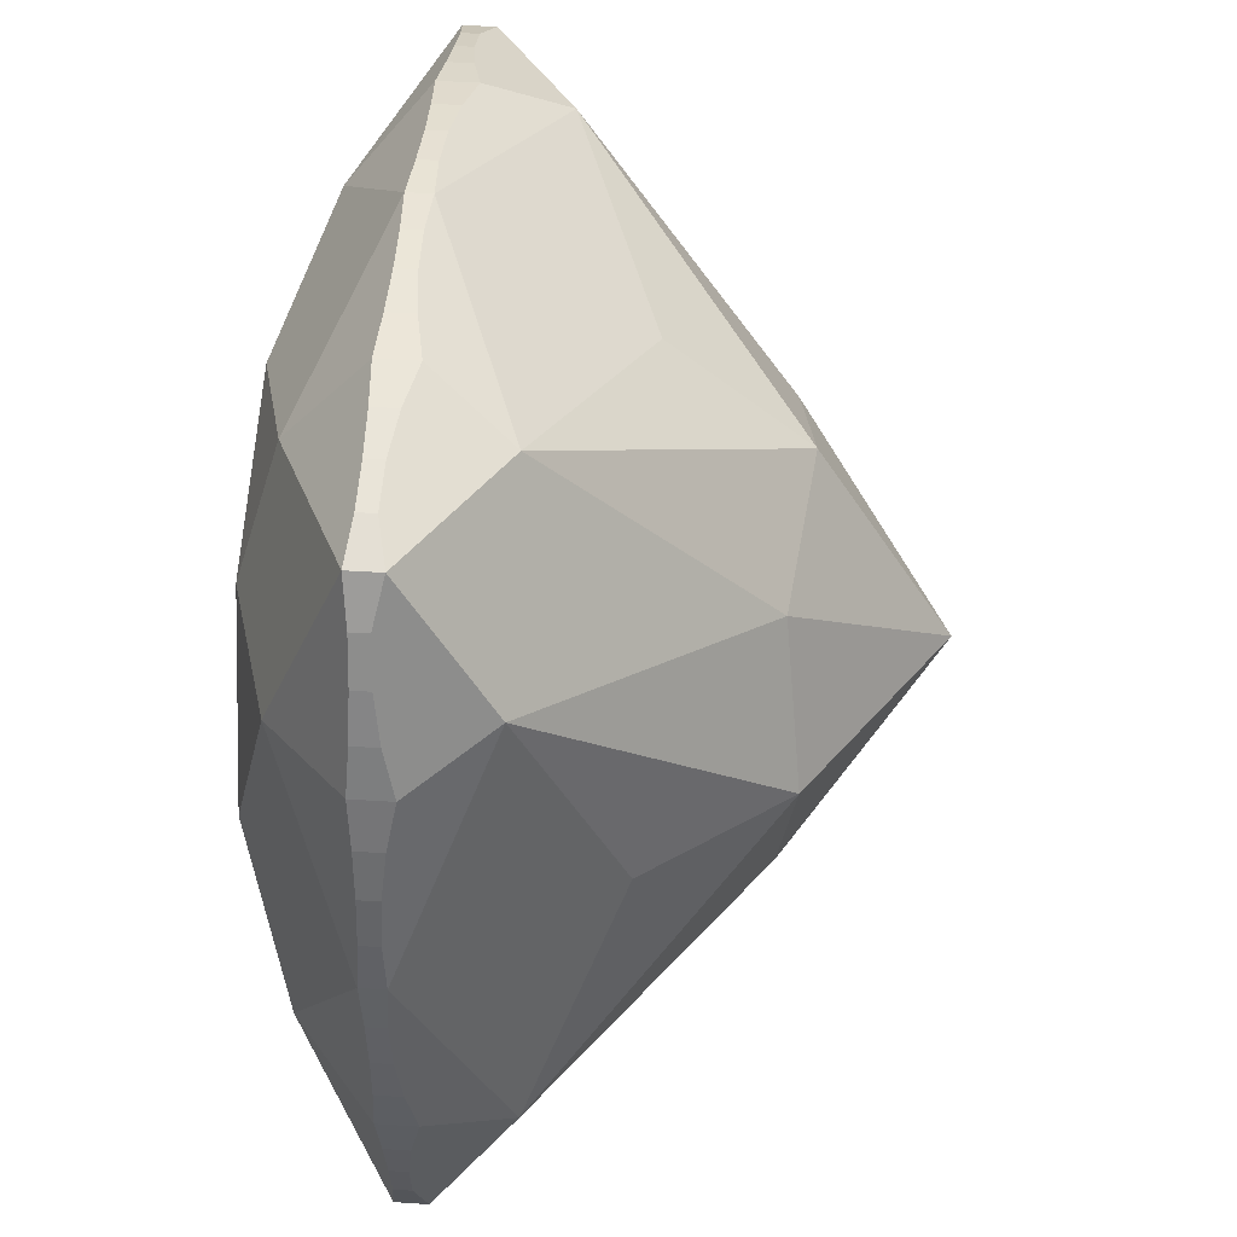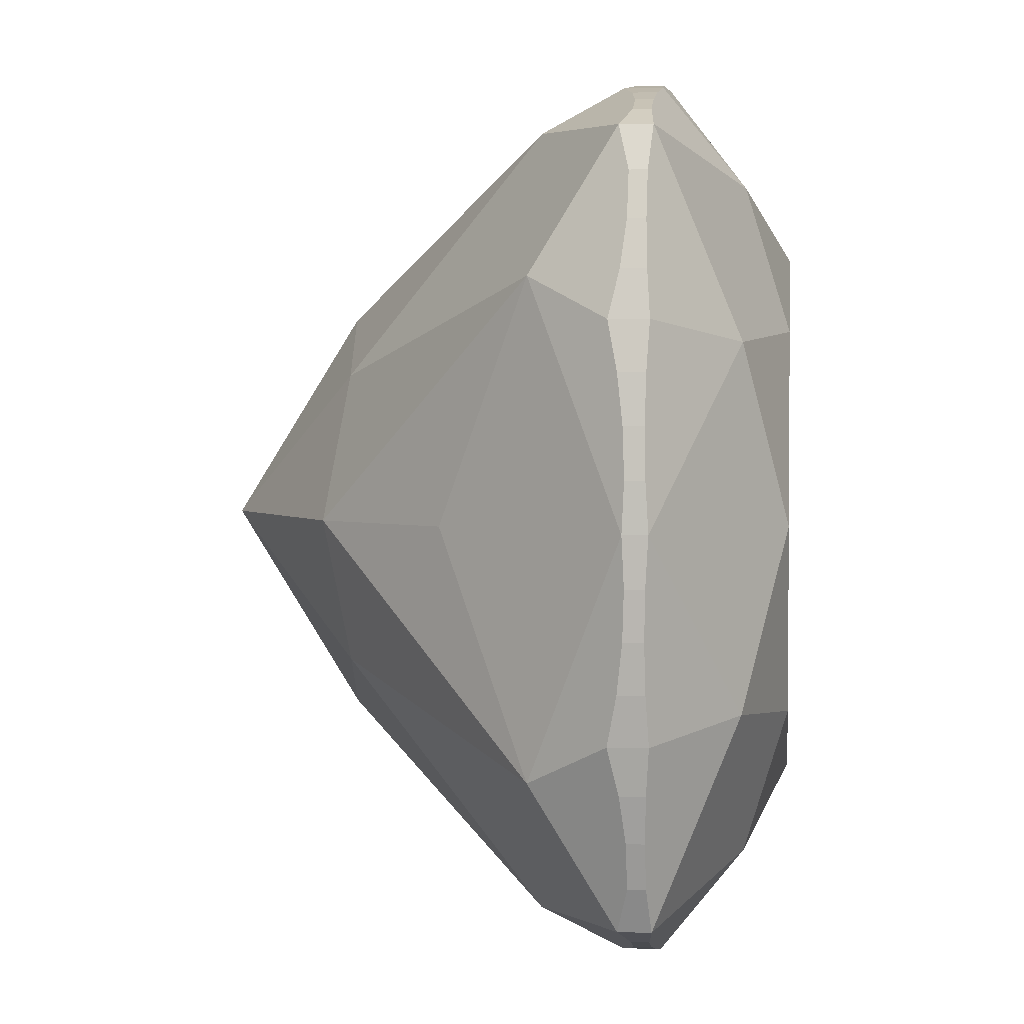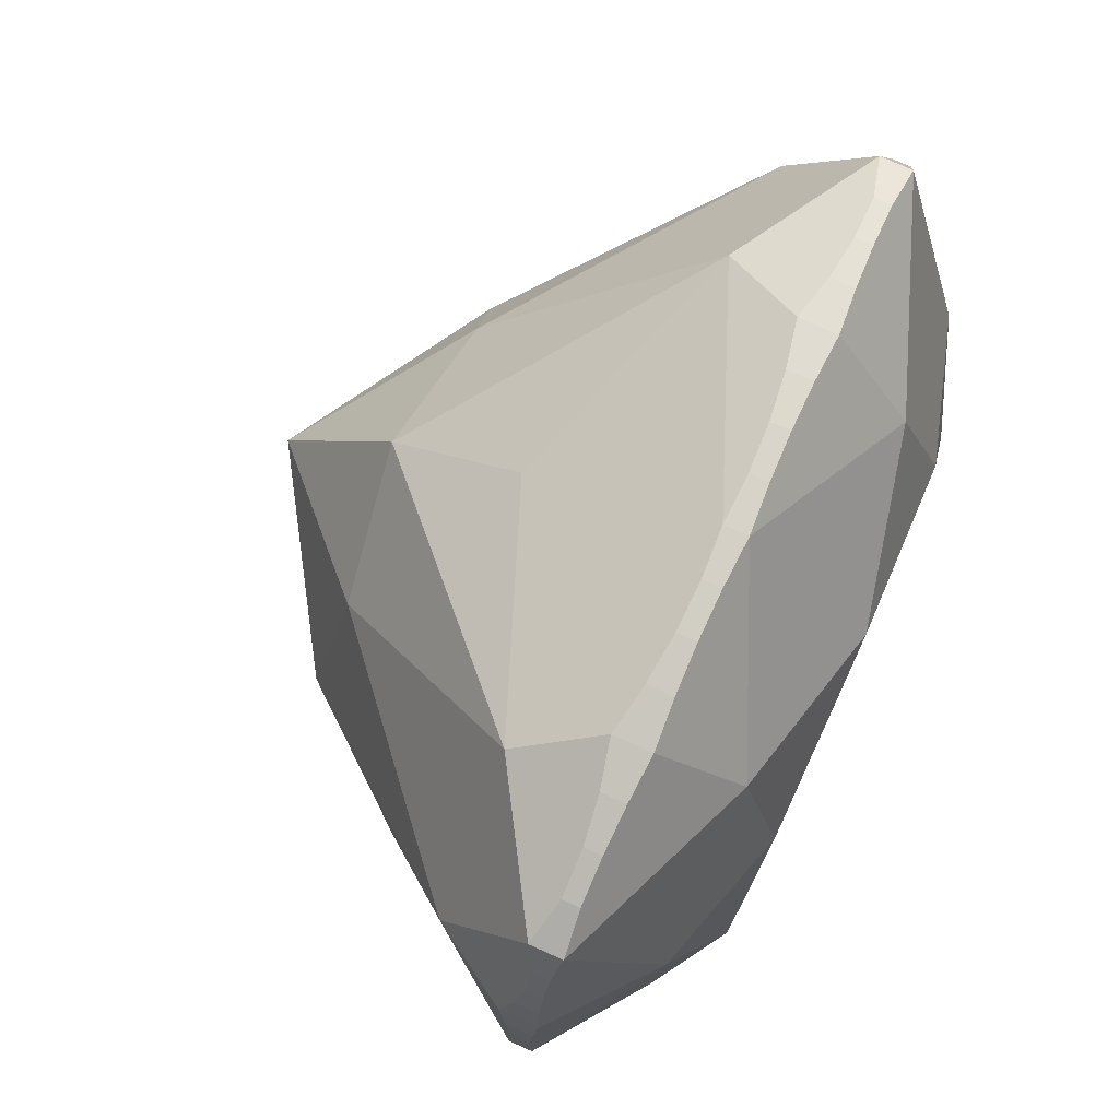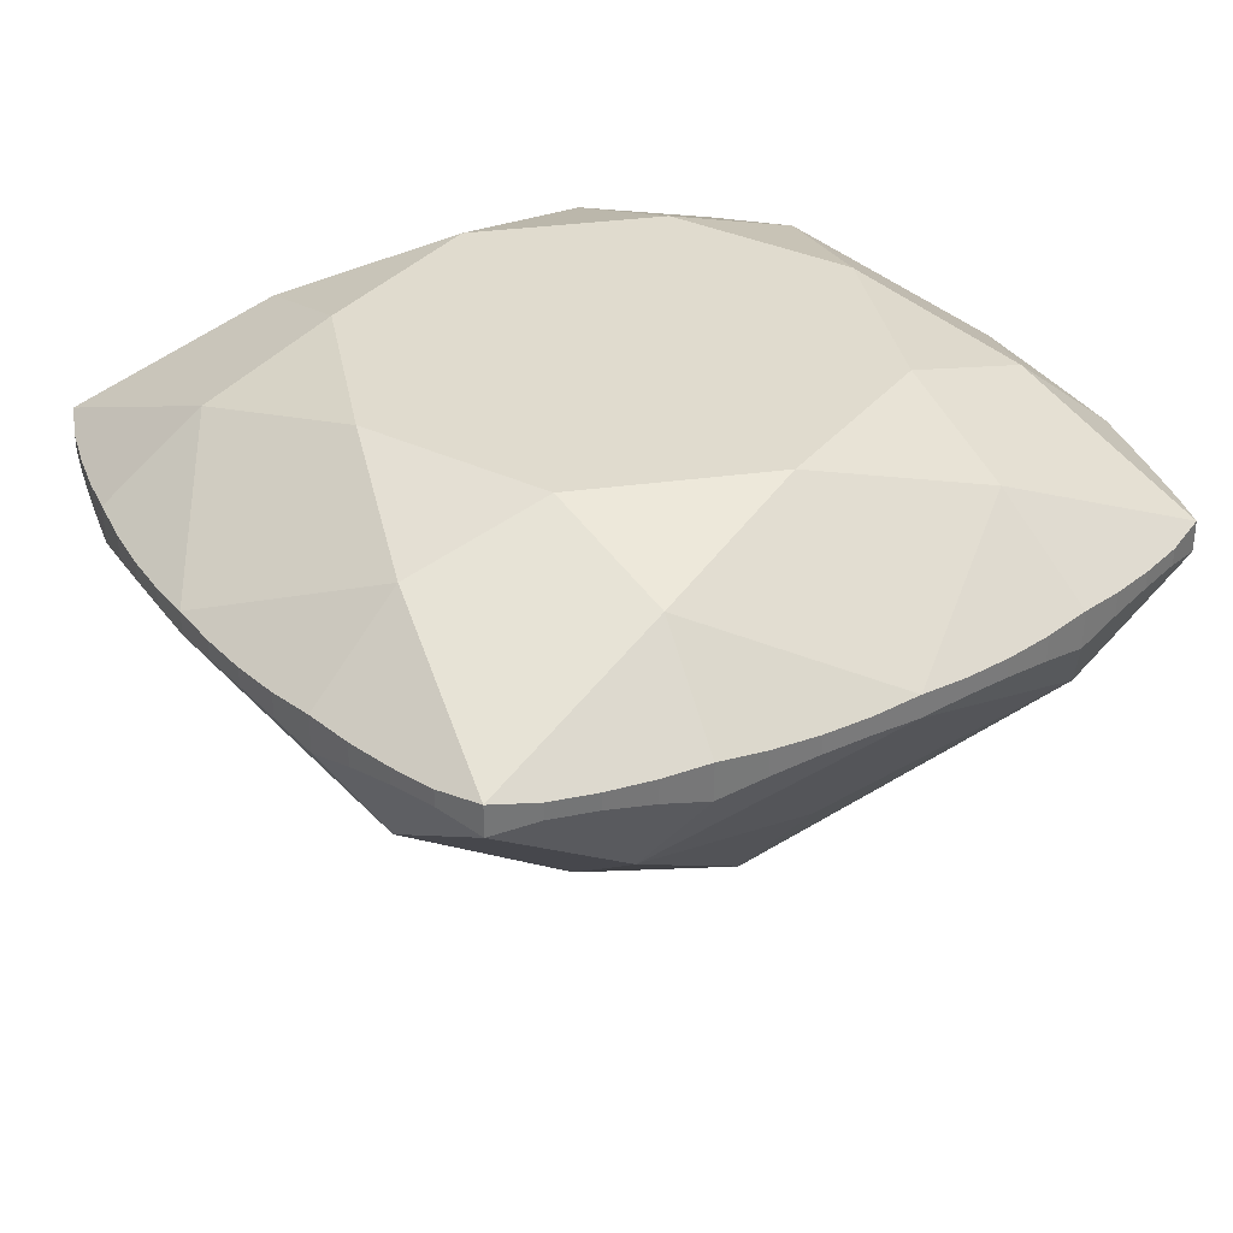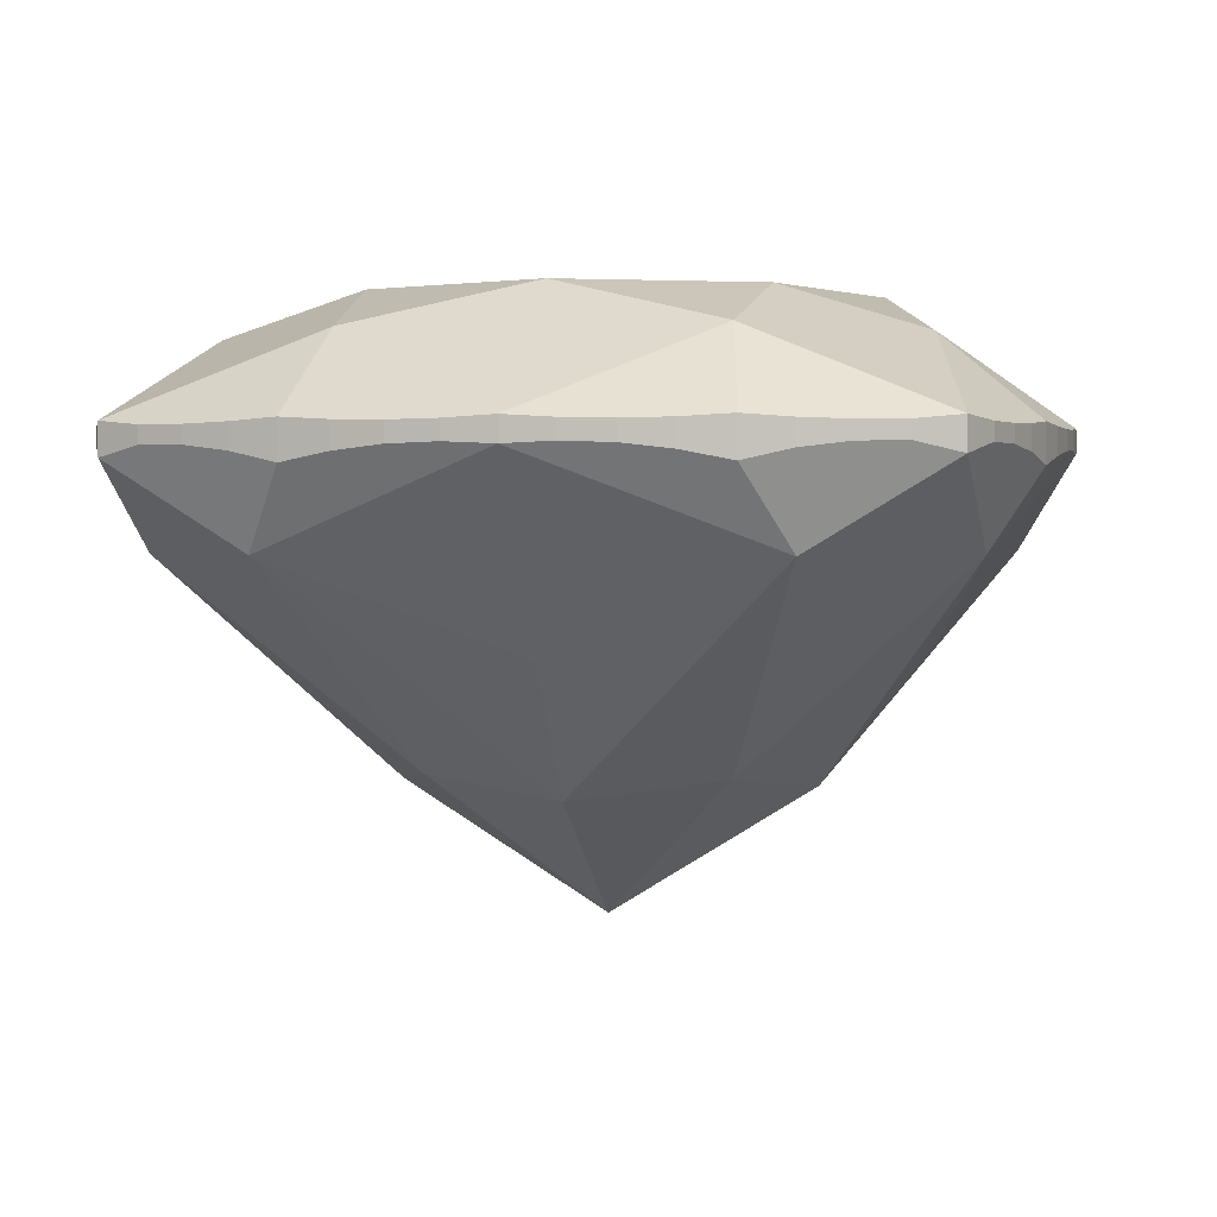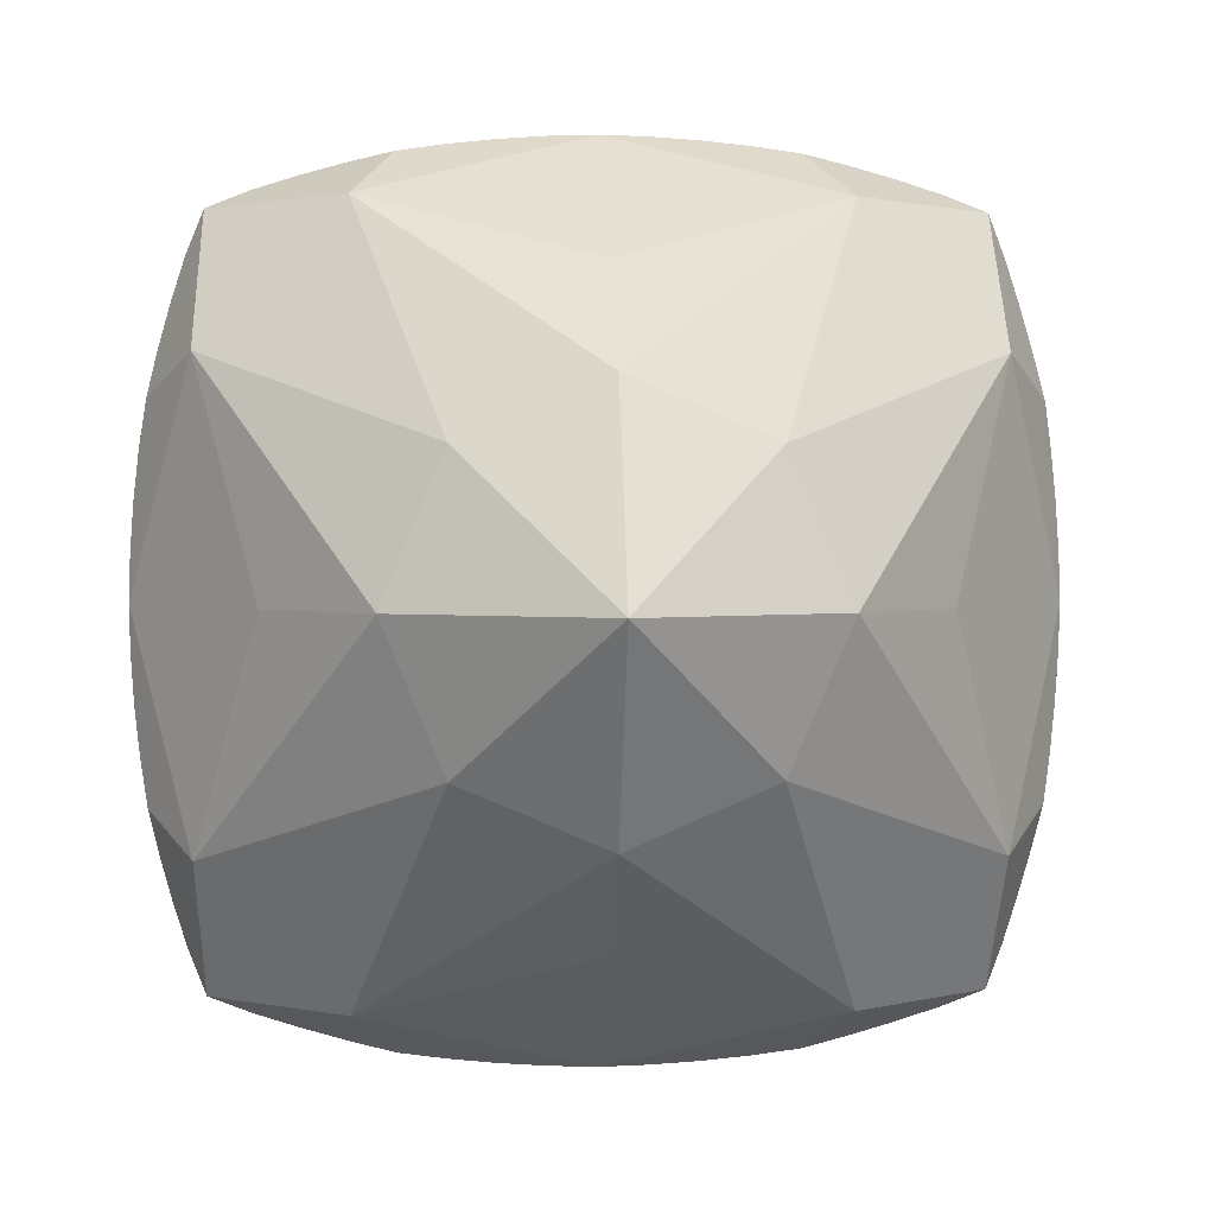
<metadata>
{"format":"obj","ext":"obj","renderer":"f3d","projection":"perspective","resolution":1024,"background":"white","views":[{"elev":42.3,"azim":94.5,"up":"+Y"},{"elev":2.6,"azim":-83.8,"up":"+Y"},{"elev":78.7,"azim":-65.9,"up":"+Y"},{"elev":33.7,"azim":-123.8,"up":"+Z"},{"elev":1.7,"azim":-78.4,"up":"+Z"},{"elev":1.7,"azim":176.7,"up":"+Y"}]}
</metadata>
<code>
v 0 1.8 0.9602
v 1.262 1.262 0.9602
v 1.8 0 0.9602
v 1.262 -1.262 0.9602
v 0 -1.8 0.9602
v -1.262 -1.262 0.9602
v -1.8 0 0.9602
v -1.262 1.262 0.9602
v 1.175 2.218 0.6676
v 2.218 1.175 0.6676
v 2.218 -1.175 0.6676
v 1.175 -2.218 0.6676
v -1.175 -2.218 0.6676
v -2.218 -1.175 0.6676
v -2.218 1.175 0.6676
v -1.175 2.218 0.6676
v 0 3 0.12
v 0.327 2.992 0.101
v 0.6532 2.969 0.09466
v 0.978 2.931 0.101
v 1.301 2.877 0.12
v 1.61 2.81 0.09855
v 1.916 2.729 0.08898
v 2.219 2.635 0.0913
v 2.51 2.51 0.12
v 2.635 2.219 0.0913
v 2.729 1.916 0.08898
v 2.81 1.61 0.09855
v 2.877 1.301 0.12
v 2.931 0.978 0.101
v 2.969 0.6532 0.09466
v 2.992 0.327 0.101
v 3 0 0.12
v 2.992 -0.327 0.101
v 2.969 -0.6532 0.09466
v 2.931 -0.978 0.101
v 2.877 -1.301 0.12
v 2.81 -1.61 0.09855
v 2.729 -1.916 0.08898
v 2.635 -2.219 0.0913
v 2.51 -2.51 0.12
v 2.219 -2.635 0.0913
v 1.916 -2.729 0.08898
v 1.61 -2.81 0.09855
v 1.301 -2.877 0.12
v 0.978 -2.931 0.101
v 0.6532 -2.969 0.09466
v 0.327 -2.992 0.101
v 0 -3 0.12
v -0.327 -2.992 0.101
v -0.6532 -2.969 0.09466
v -0.978 -2.931 0.101
v -1.301 -2.877 0.12
v -1.61 -2.81 0.09855
v -1.916 -2.729 0.08898
v -2.219 -2.635 0.0913
v -2.51 -2.51 0.12
v -2.635 -2.219 0.0913
v -2.729 -1.916 0.08898
v -2.81 -1.61 0.09855
v -2.877 -1.301 0.12
v -2.931 -0.978 0.101
v -2.969 -0.6532 0.09466
v -2.992 -0.327 0.101
v -3 0 0.12
v -2.992 0.327 0.101
v -2.969 0.6532 0.09466
v -2.931 0.978 0.101
v -2.877 1.301 0.12
v -2.81 1.61 0.09855
v -2.729 1.916 0.08898
v -2.635 2.219 0.0913
v -2.51 2.51 0.12
v -2.219 2.635 0.0913
v -1.916 2.729 0.08898
v -1.61 2.81 0.09855
v -1.301 2.877 0.12
v -0.978 2.931 0.101
v -0.6532 2.969 0.09466
v -0.327 2.992 0.101
v 0 3 -0.042
v 0.327 2.992 -0.02714
v 0.6532 2.969 -0.03821
v 0.978 2.931 -0.07519
v 1.301 2.877 -0.138
v 1.61 2.81 -0.06702
v 1.916 2.729 -0.02951
v 2.219 2.635 -0.02555
v 2.51 2.51 -0.096
v 2.635 2.219 -0.02555
v 2.729 1.916 -0.02951
v 2.81 1.61 -0.06702
v 2.877 1.301 -0.138
v 2.931 0.978 -0.07519
v 2.969 0.6532 -0.03821
v 2.992 0.327 -0.02714
v 3 0 -0.042
v 2.992 -0.327 -0.02714
v 2.969 -0.6532 -0.03821
v 2.931 -0.978 -0.07519
v 2.877 -1.301 -0.138
v 2.81 -1.61 -0.06702
v 2.729 -1.916 -0.02951
v 2.635 -2.219 -0.02555
v 2.51 -2.51 -0.096
v 2.219 -2.635 -0.02555
v 1.916 -2.729 -0.02951
v 1.61 -2.81 -0.06702
v 1.301 -2.877 -0.138
v 0.978 -2.931 -0.07519
v 0.6532 -2.969 -0.03821
v 0.327 -2.992 -0.02714
v 0 -3 -0.042
v -0.327 -2.992 -0.02714
v -0.6532 -2.969 -0.03821
v -0.978 -2.931 -0.07519
v -1.301 -2.877 -0.138
v -1.61 -2.81 -0.06702
v -1.916 -2.729 -0.02951
v -2.219 -2.635 -0.02555
v -2.51 -2.51 -0.096
v -2.635 -2.219 -0.02555
v -2.729 -1.916 -0.02951
v -2.81 -1.61 -0.06702
v -2.877 -1.301 -0.138
v -2.931 -0.978 -0.07519
v -2.969 -0.6532 -0.03821
v -2.992 -0.327 -0.02714
v -3 0 -0.042
v -2.992 0.327 -0.02714
v -2.969 0.6532 -0.03821
v -2.931 0.978 -0.07519
v -2.877 1.301 -0.138
v -2.81 1.61 -0.06702
v -2.729 1.916 -0.02951
v -2.635 2.219 -0.02555
v -2.51 2.51 -0.096
v -2.219 2.635 -0.02555
v -1.916 2.729 -0.02951
v -1.61 2.81 -0.06702
v -1.301 2.877 -0.138
v -0.978 2.931 -0.07519
v -0.6532 2.969 -0.03821
v -0.327 2.992 -0.02714
v 0 2.106 -1.272
v 1.58 2.551 -0.66
v 2.551 1.58 -0.66
v 2.106 0 -1.272
v 2.551 -1.58 -0.66
v 1.58 -2.551 -0.66
v 0 -2.106 -1.272
v -1.58 -2.551 -0.66
v -2.551 -1.58 -0.66
v -2.106 0 -1.272
v -2.551 1.58 -0.66
v -1.58 2.551 -0.66
v 0 1.383 -2.16
v 0.9779 0.9779 -2.04
v 1.383 0 -2.16
v 0.9779 -0.9779 -2.04
v 0 -1.383 -2.16
v -0.9779 -0.9779 -2.04
v -1.383 0 -2.16
v -0.9779 0.9779 -2.04
v 0 0 -3.018
f 1 8 7
f 1 7 6
f 1 6 5
f 1 5 4
f 1 4 3
f 1 3 2
f 1 2 9
f 2 3 10
f 3 4 11
f 4 5 12
f 5 6 13
f 6 7 14
f 7 8 15
f 8 1 16
f 1 9 17
f 1 17 16
f 2 10 25
f 2 25 9
f 3 11 33
f 3 33 10
f 4 12 41
f 4 41 11
f 5 13 49
f 5 49 12
f 6 14 57
f 6 57 13
f 7 15 65
f 7 65 14
f 8 16 73
f 8 73 15
f 9 21 20
f 9 20 19
f 9 19 18
f 9 18 17
f 9 25 24
f 9 24 23
f 9 23 22
f 9 22 21
f 10 29 28
f 10 28 27
f 10 27 26
f 10 26 25
f 10 33 32
f 10 32 31
f 10 31 30
f 10 30 29
f 11 37 36
f 11 36 35
f 11 35 34
f 11 34 33
f 11 41 40
f 11 40 39
f 11 39 38
f 11 38 37
f 12 45 44
f 12 44 43
f 12 43 42
f 12 42 41
f 12 49 48
f 12 48 47
f 12 47 46
f 12 46 45
f 13 53 52
f 13 52 51
f 13 51 50
f 13 50 49
f 13 57 56
f 13 56 55
f 13 55 54
f 13 54 53
f 14 61 60
f 14 60 59
f 14 59 58
f 14 58 57
f 14 65 64
f 14 64 63
f 14 63 62
f 14 62 61
f 15 69 68
f 15 68 67
f 15 67 66
f 15 66 65
f 15 73 72
f 15 72 71
f 15 71 70
f 15 70 69
f 16 77 76
f 16 76 75
f 16 75 74
f 16 74 73
f 16 17 80
f 16 80 79
f 16 79 78
f 16 78 77
f 17 18 82
f 17 82 81
f 18 19 83
f 18 83 82
f 19 20 84
f 19 84 83
f 20 21 85
f 20 85 84
f 21 22 86
f 21 86 85
f 22 23 87
f 22 87 86
f 23 24 88
f 23 88 87
f 24 25 89
f 24 89 88
f 25 26 90
f 25 90 89
f 26 27 91
f 26 91 90
f 27 28 92
f 27 92 91
f 28 29 93
f 28 93 92
f 29 30 94
f 29 94 93
f 30 31 95
f 30 95 94
f 31 32 96
f 31 96 95
f 32 33 97
f 32 97 96
f 33 34 98
f 33 98 97
f 34 35 99
f 34 99 98
f 35 36 100
f 35 100 99
f 36 37 101
f 36 101 100
f 37 38 102
f 37 102 101
f 38 39 103
f 38 103 102
f 39 40 104
f 39 104 103
f 40 41 105
f 40 105 104
f 41 42 106
f 41 106 105
f 42 43 107
f 42 107 106
f 43 44 108
f 43 108 107
f 44 45 109
f 44 109 108
f 45 46 110
f 45 110 109
f 46 47 111
f 46 111 110
f 47 48 112
f 47 112 111
f 48 49 113
f 48 113 112
f 49 50 114
f 49 114 113
f 50 51 115
f 50 115 114
f 51 52 116
f 51 116 115
f 52 53 117
f 52 117 116
f 53 54 118
f 53 118 117
f 54 55 119
f 54 119 118
f 55 56 120
f 55 120 119
f 56 57 121
f 56 121 120
f 57 58 122
f 57 122 121
f 58 59 123
f 58 123 122
f 59 60 124
f 59 124 123
f 60 61 125
f 60 125 124
f 61 62 126
f 61 126 125
f 62 63 127
f 62 127 126
f 63 64 128
f 63 128 127
f 64 65 129
f 64 129 128
f 65 66 130
f 65 130 129
f 66 67 131
f 66 131 130
f 67 68 132
f 67 132 131
f 68 69 133
f 68 133 132
f 69 70 134
f 69 134 133
f 70 71 135
f 70 135 134
f 71 72 136
f 71 136 135
f 72 73 137
f 72 137 136
f 73 74 138
f 73 138 137
f 74 75 139
f 74 139 138
f 75 76 140
f 75 140 139
f 76 77 141
f 76 141 140
f 77 78 142
f 77 142 141
f 78 79 143
f 78 143 142
f 79 80 144
f 79 144 143
f 80 17 81
f 80 81 144
f 146 81 82
f 146 82 83
f 146 83 84
f 146 84 85
f 146 85 86
f 146 86 87
f 146 87 88
f 146 88 89
f 147 89 90
f 147 90 91
f 147 91 92
f 147 92 93
f 147 93 94
f 147 94 95
f 147 95 96
f 147 96 97
f 149 97 98
f 149 98 99
f 149 99 100
f 149 100 101
f 149 101 102
f 149 102 103
f 149 103 104
f 149 104 105
f 150 105 106
f 150 106 107
f 150 107 108
f 150 108 109
f 150 109 110
f 150 110 111
f 150 111 112
f 150 112 113
f 152 113 114
f 152 114 115
f 152 115 116
f 152 116 117
f 152 117 118
f 152 118 119
f 152 119 120
f 152 120 121
f 153 121 122
f 153 122 123
f 153 123 124
f 153 124 125
f 153 125 126
f 153 126 127
f 153 127 128
f 153 128 129
f 155 129 130
f 155 130 131
f 155 131 132
f 155 132 133
f 155 133 134
f 155 134 135
f 155 135 136
f 155 136 137
f 156 137 138
f 156 138 139
f 156 139 140
f 156 140 141
f 156 141 142
f 156 142 143
f 156 143 144
f 156 144 81
f 145 156 81
f 145 81 146
f 148 147 97
f 148 97 149
f 151 150 113
f 151 113 152
f 154 153 129
f 154 129 155
f 158 146 89
f 158 89 147
f 160 149 105
f 160 105 150
f 162 152 121
f 162 121 153
f 164 155 137
f 164 137 156
f 157 164 156
f 157 156 145
f 157 145 146
f 157 146 158
f 159 158 147
f 159 147 148
f 159 148 149
f 159 149 160
f 161 160 150
f 161 150 151
f 161 151 152
f 161 152 162
f 163 162 153
f 163 153 154
f 163 154 155
f 163 155 164
f 165 157 158
f 165 158 159
f 165 159 160
f 165 160 161
f 165 161 162
f 165 162 163
f 165 163 164
f 165 164 157

</code>
